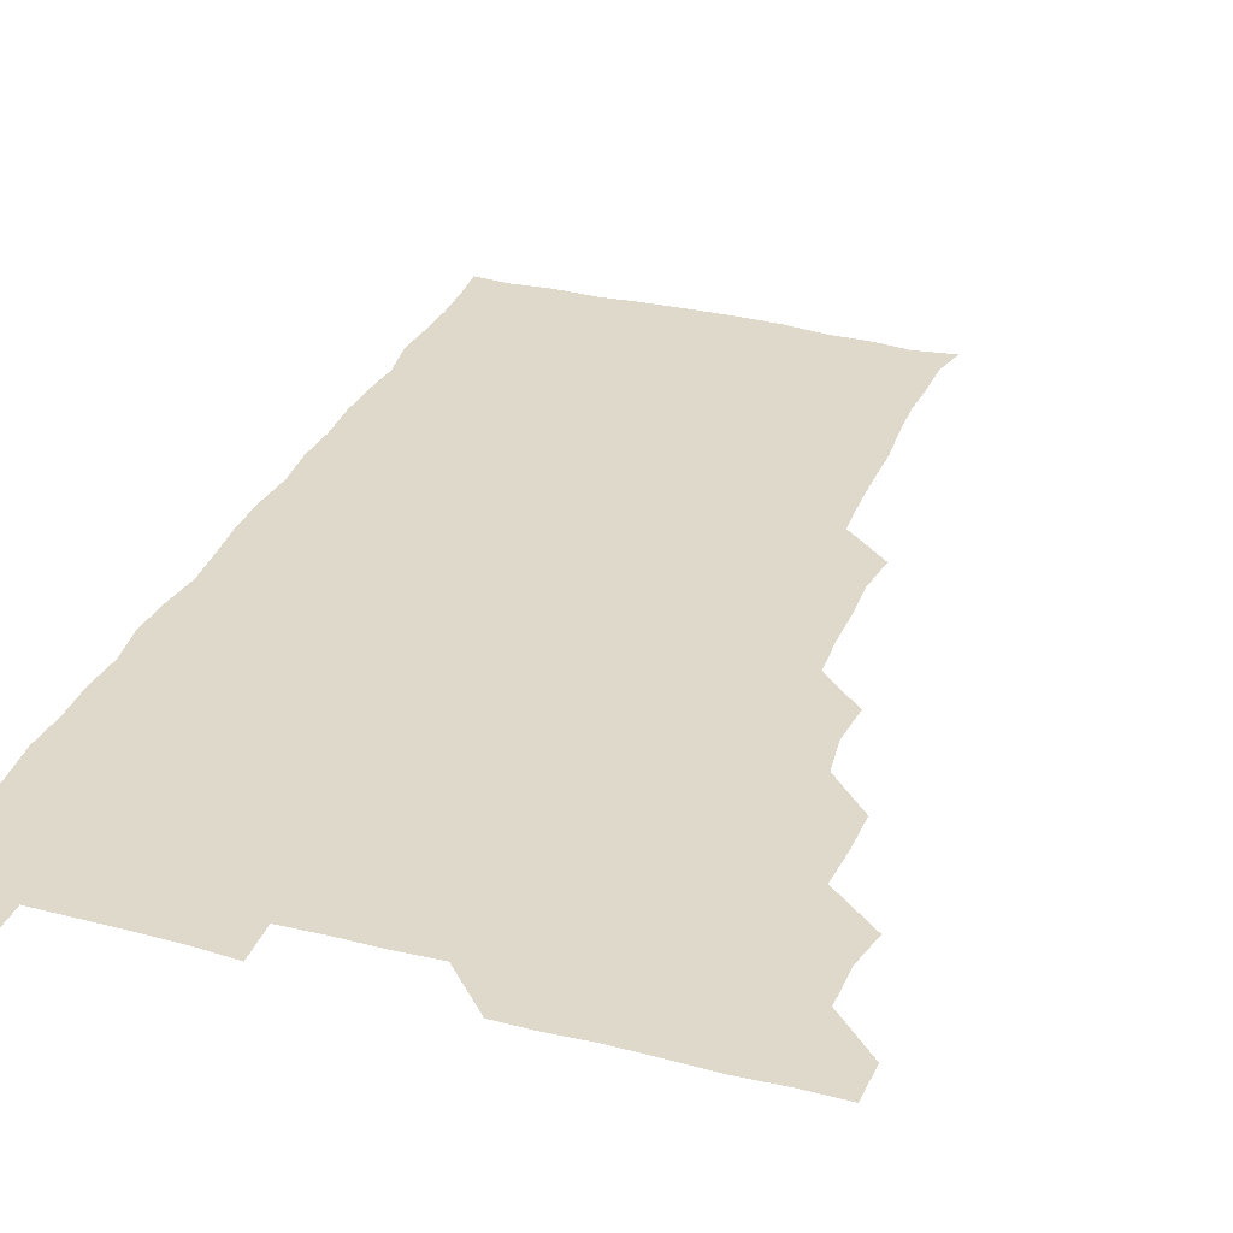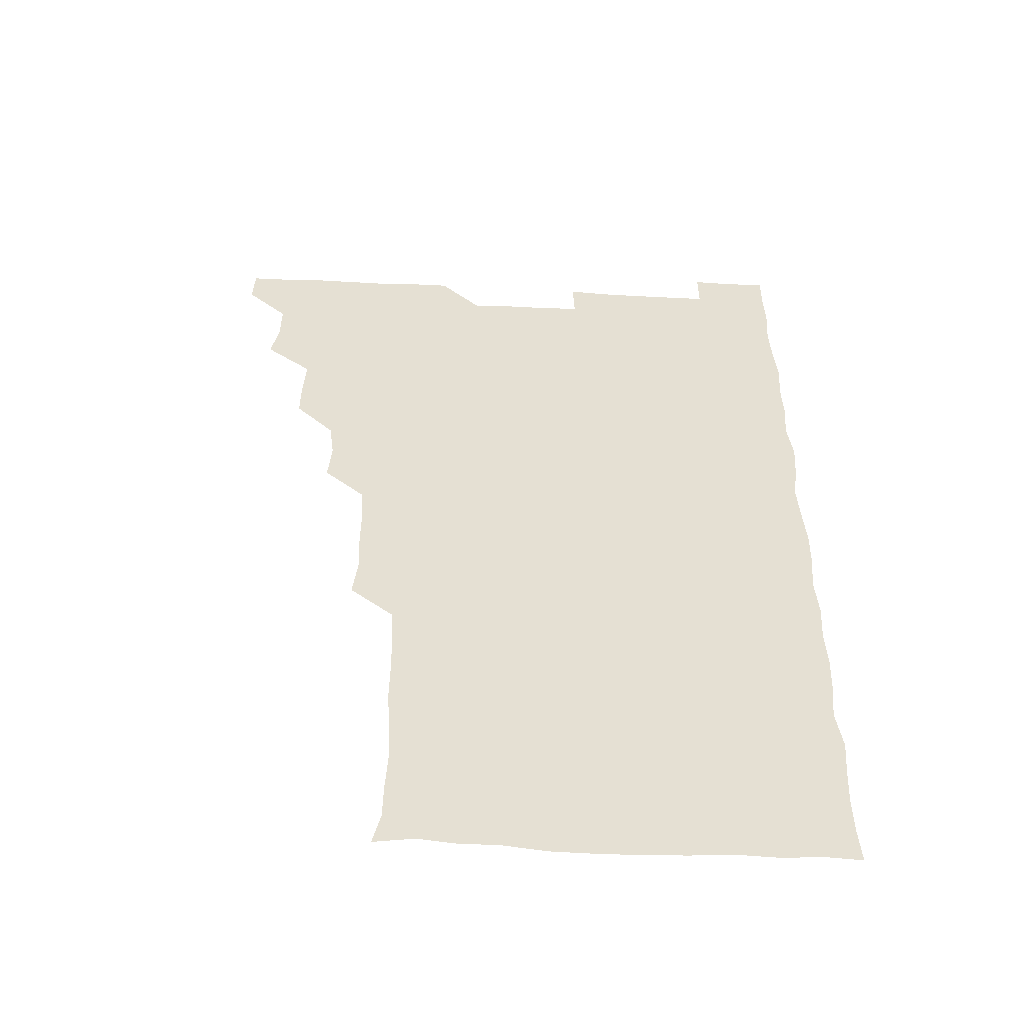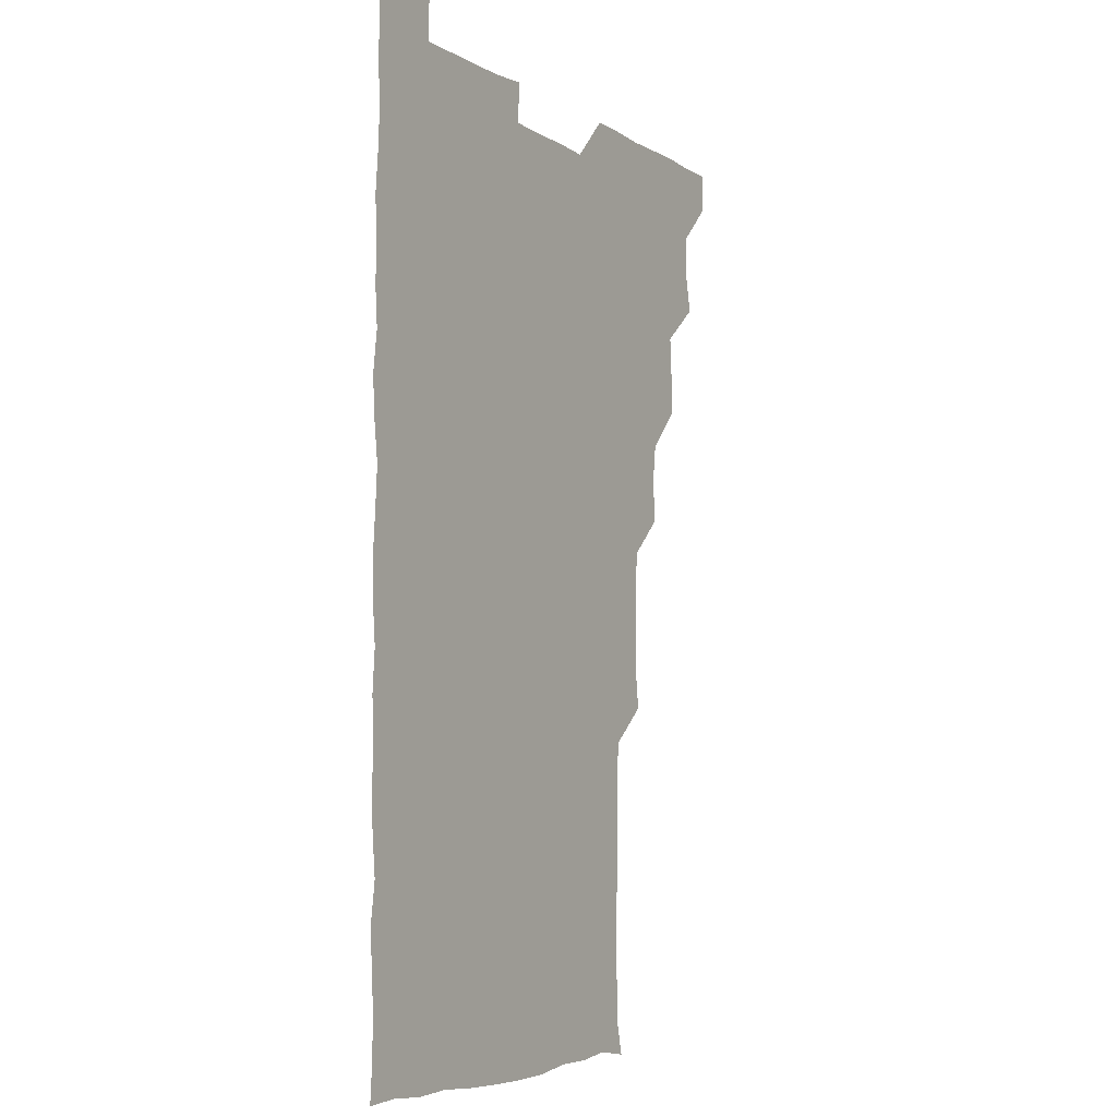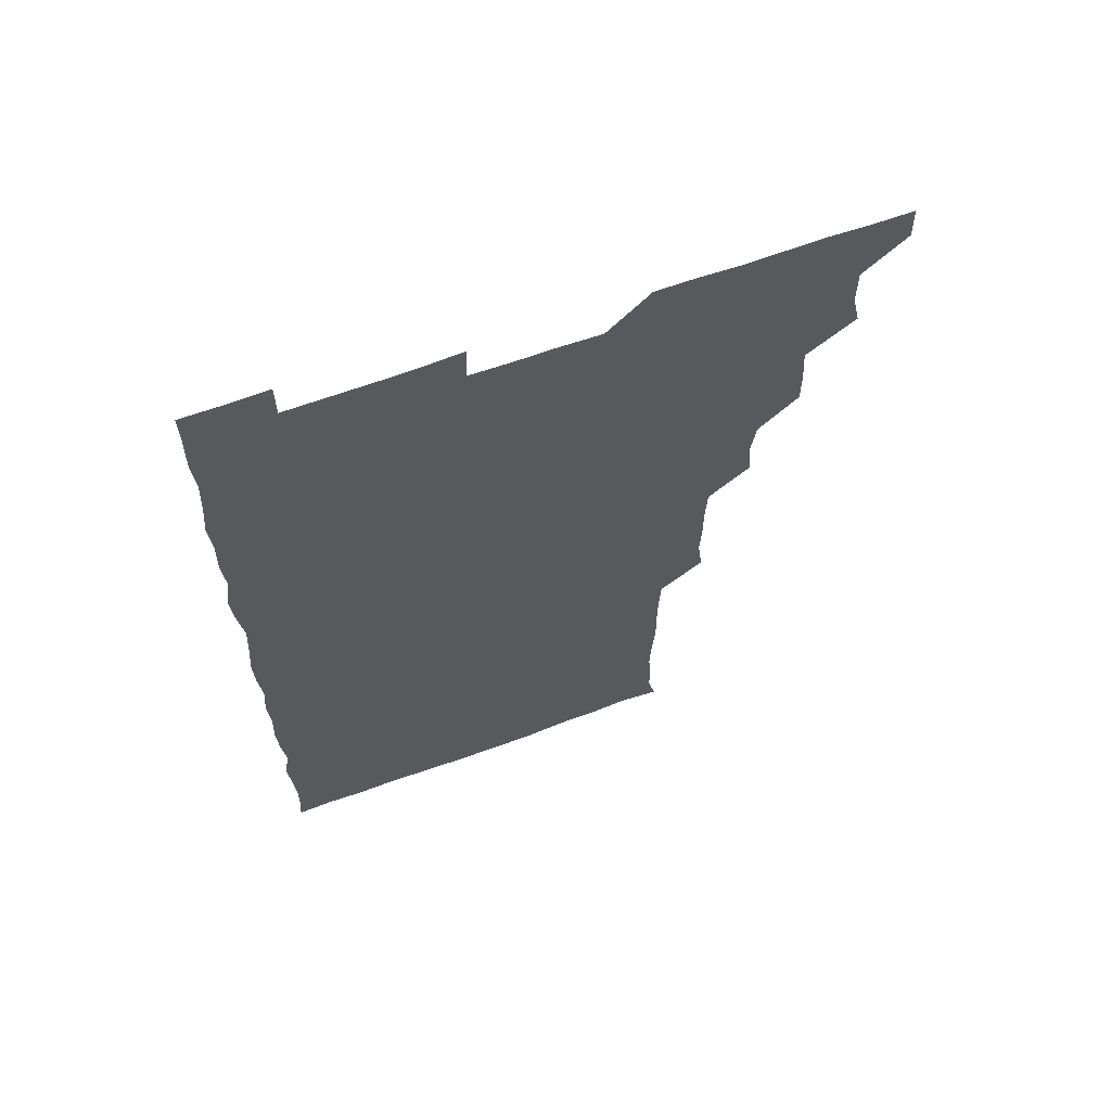
<metadata>
{"format":"obj","ext":"obj","renderer":"f3d","projection":"perspective","resolution":1024,"background":"white","views":[{"elev":31.7,"azim":-159.8,"up":"+Z"},{"elev":-52.8,"azim":-3.1,"up":"+Y"},{"elev":-5.5,"azim":120.4,"up":"+Y"},{"elev":65.9,"azim":160.0,"up":"+Y"}]}
</metadata>
<code>
v 480.5 541.2 0
v 481.1 555.8 0
v 493.2 495.4 0
v 496.1 509.4 0
v 496.2 525.6 0
v 496.5 540.7 0
v 496.1 555.9 0
v 509.7 449.7 0
v 509.9 464.2 0
v 510.9 480.7 0
v 512.8 496.8 0
v 511 510.9 0
v 511.9 525.8 0
v 511.6 540.4 0
v 510.7 556.8 0
v 524.9 403.9 0
v 526.2 419.6 0
v 524.4 434.4 0
v 527 451.1 0
v 526.4 466.2 0
v 525.7 480.9 0
v 526.2 496.1 0
v 526.6 511.1 0
v 526.7 525.7 0
v 526.6 540.1 0
v 525.7 556.5 0
v 539.6 328.1 0
v 541.5 343.7 0
v 541 358.5 0
v 541.1 373.8 0
v 540.5 389.5 0
v 540.7 405.4 0
v 540.8 420.6 0
v 542.4 437.1 0
v 540.8 450.9 0
v 541.6 466.2 0
v 541.8 481.4 0
v 540.7 496 0
v 541.4 510.8 0
v 541.4 525.7 0
v 541.3 540.3 0
v 541 556.3 0
v 554.2 195 0
v 557.2 207.7 0
v 557.4 220.8 0
v 558.3 236.3 0
v 557.7 252.4 0
v 556.6 267.7 0
v 556.9 283.3 0
v 556.7 298.2 0
v 556.1 314.1 0
v 556.7 331.1 0
v 556.4 345.7 0
v 556.4 360.8 0
v 556.3 375.9 0
v 556.1 390.9 0
v 556.7 406.5 0
v 556.4 421.5 0
v 556.1 436.2 0
v 557.1 451.9 0
v 556.1 466.1 0
v 556.4 481.2 0
v 557.2 496.1 0
v 556.3 511 0
v 556 525.9 0
v 556 540.7 0
v 555.9 557.2 0
v 569.2 197.3 0
v 569.8 209.1 0
v 572.8 226.4 0
v 572.4 241.3 0
v 572.1 255.9 0
v 572.2 271.4 0
v 571.6 285.8 0
v 570.7 299.9 0
v 571.9 317 0
v 571.8 332 0
v 571.7 346.4 0
v 571.9 361.8 0
v 571.1 376.1 0
v 571.7 391.8 0
v 570.9 405.9 0
v 571.6 421.6 0
v 571.1 436.2 0
v 571.3 451.4 0
v 571.2 466.2 0
v 571.4 481.3 0
v 571.1 496.1 0
v 571.7 510.7 0
v 571.3 525.4 0
v 570.8 540.5 0
v 569.8 557.2 0
v 582.3 195.8 0
v 586.5 212.8 0
v 587.5 228.2 0
v 586.5 241.7 0
v 587.5 258.4 0
v 586.8 272 0
v 586.2 286.3 0
v 586.8 302.2 0
v 586.4 316.4 0
v 585.6 330.5 0
v 587 347.8 0
v 586.6 361.6 0
v 586.2 376.2 0
v 586.3 391.4 0
v 586.5 406.6 0
v 586.6 421.8 0
v 586.1 436.2 0
v 586.1 451.3 0
v 586.7 466.8 0
v 586.4 481.2 0
v 586.1 496.1 0
v 586.2 510.9 0
v 585.9 526 0
v 585.5 540.6 0
v 598.4 195.7 0
v 601.6 211.9 0
v 601.5 227.1 0
v 601.5 242 0
v 601.4 256.8 0
v 601.1 271.2 0
v 601.3 286.7 0
v 601.2 301.5 0
v 601.3 316.9 0
v 601.7 332.8 0
v 601.1 345.7 0
v 601.2 361.7 0
v 601.2 376.8 0
v 601.6 392.5 0
v 601.2 406.3 0
v 601.4 421.6 0
v 601.2 436.3 0
v 601.1 451.2 0
v 601.1 466.1 0
v 601.2 481.1 0
v 601.4 496 0
v 601.2 510.9 0
v 600.8 526.3 0
v 600.6 541.3 0
v 614.1 193.7 0
v 616.3 212.9 0
v 616.5 227.6 0
v 616.2 241.6 0
v 616.3 257.1 0
v 616.2 271.5 0
v 615.9 285.8 0
v 616.1 302 0
v 616.3 317.6 0
v 616.2 332.2 0
v 616 346.1 0
v 616.1 361.6 0
v 616.1 376.4 0
v 616 391.7 0
v 615.9 405.5 0
v 616.2 421.8 0
v 616 436.2 0
v 616.2 451.5 0
v 616.2 466.4 0
v 616 481 0
v 616.1 496.1 0
v 616.3 510.8 0
v 616.6 525.3 0
v 615.9 541.2 0
v 630.3 193.4 0
v 630.9 211.8 0
v 630.9 227.3 0
v 630.9 242.2 0
v 631.1 257.3 0
v 631.1 271.6 0
v 631.1 287 0
v 631.2 301.6 0
v 631 316.8 0
v 630.9 331.7 0
v 631 346.5 0
v 631 361.3 0
v 631 376.9 0
v 630.9 391.4 0
v 631 406.3 0
v 631 421.9 0
v 631 436.3 0
v 631 451.4 0
v 631 466.2 0
v 631 481 0
v 631.1 496 0
v 631.1 510.8 0
v 631.3 525.2 0
v 631.2 541.7 0
v 630.7 557.2 0
v 645.8 193.7 0
v 645.7 212.5 0
v 645.8 227.5 0
v 645.9 241.3 0
v 645.6 257.3 0
v 646.2 272.1 0
v 645.9 286.7 0
v 645.9 302.5 0
v 646 316.9 0
v 646 331.2 0
v 645.9 346 0
v 645.9 361.9 0
v 645.8 376.7 0
v 645.8 391.6 0
v 645.8 406.5 0
v 645.7 421.8 0
v 645.9 436.4 0
v 645.8 451.5 0
v 645.9 466.3 0
v 646 481.5 0
v 646.1 496.2 0
v 646 510.8 0
v 646.1 525.7 0
v 646.1 540.8 0
v 645.1 556.1 0
v 661.9 194.3 0
v 660.7 212.1 0
v 660.8 226.9 0
v 660.3 242.2 0
v 661.9 254.3 0
v 660.8 271.6 0
v 660.8 286.4 0
v 660.9 301.2 0
v 660.6 316.9 0
v 660.7 331.8 0
v 660.7 346.7 0
v 660.7 361.8 0
v 660.6 376.7 0
v 660.8 391.3 0
v 660.6 406.7 0
v 660.8 421.4 0
v 660.7 436.5 0
v 661 451.1 0
v 660.8 466.4 0
v 660.9 481.2 0
v 660.8 496.2 0
v 661 511.1 0
v 661 525.9 0
v 661.1 540.5 0
v 660.4 555.8 0
v 677.8 195.5 0
v 675.9 211.6 0
v 675.2 228 0
v 675.9 241.1 0
v 675.8 256 0
v 674.6 273.6 0
v 675.5 286.7 0
v 675.1 302.8 0
v 675.2 317.5 0
v 675.3 332 0
v 675.6 346.5 0
v 675 362.4 0
v 675.4 376.7 0
v 675.4 391.6 0
v 676.2 405.9 0
v 675.9 421.1 0
v 675.4 436.7 0
v 675.7 451.3 0
v 675.7 466.3 0
v 675.3 481.8 0
v 675.6 496.3 0
v 675.7 511 0
v 675.9 526 0
v 675.9 540.9 0
v 675.8 555.8 0
v 693.4 194.8 0
v 690.9 211 0
v 689.3 228.2 0
v 690.2 242 0
v 690 257.8 0
v 690.5 271.6 0
v 689.8 287.6 0
v 690.3 301.6 0
v 689 318 0
v 690.3 331.6 0
v 690 346.8 0
v 690.7 361.5 0
v 689.9 376.9 0
v 690.2 391.5 0
v 690.7 406.2 0
v 690.2 421.8 0
v 690.8 436.1 0
v 690.4 451.5 0
v 690.5 466.3 0
v 690.3 481.4 0
v 690.7 496.2 0
v 690.5 511.2 0
v 690.8 526 0
v 690.9 540.8 0
v 691 555.8 0
v 690.9 571.3 0
v 707.9 196 0
v 705.6 211.4 0
v 705.7 225.8 0
v 705.6 241 0
v 704.3 257.4 0
v 704.7 271.2 0
v 705.1 286.4 0
v 704.6 301.7 0
v 705.2 316.1 0
v 705.1 331.2 0
v 705 346 0
v 706.1 360.8 0
v 705.5 376.1 0
v 705 391 0
v 705.4 405.9 0
v 705 421.7 0
v 704.5 436.7 0
v 705.7 450.6 0
v 705.7 466 0
v 704.3 481.7 0
v 705.5 496 0
v 705.5 510.9 0
v 705.4 526 0
v 705.4 540.7 0
v 706 555.9 0
v 706 570.8 0
v 721.7 195.2 0
v 720.8 208.8 0
v 720.5 223.4 0
v 721.2 237.7 0
v 722.3 251.9 0
v 720 267.6 0
v 721.5 282.4 0
v 722 297.3 0
v 721.3 312.7 0
v 722.2 327.7 0
v 721 343.5 0
v 722.3 358.4 0
v 722.5 372.9 0
v 721.4 388.1 0
v 720.4 404.2 0
v 722.2 419.2 0
v 723.2 434 0
v 721.1 449.4 0
v 722.2 464.2 0
v 721.7 479.7 0
v 722.6 494.4 0
v 721.3 509.6 0
v 720.5 525.7 0
v 721.5 540.9 0
v 721 555.9 0
v 721 571 0
f 5 6 1
f 1 6 2
f 6 7 2
f 10 11 3
f 3 11 4
f 11 12 4
f 4 12 5
f 12 13 5
f 5 13 6
f 13 14 6
f 6 14 7
f 14 15 7
f 18 19 8
f 8 19 9
f 19 20 9
f 9 20 10
f 20 21 10
f 10 21 11
f 21 22 11
f 11 22 12
f 22 23 12
f 12 23 13
f 23 24 13
f 13 24 14
f 24 25 14
f 14 25 15
f 25 26 15
f 31 32 16
f 16 32 17
f 32 33 17
f 17 33 18
f 33 34 18
f 18 34 19
f 34 35 19
f 19 35 20
f 35 36 20
f 20 36 21
f 36 37 21
f 21 37 22
f 37 38 22
f 22 38 23
f 38 39 23
f 23 39 24
f 39 40 24
f 24 40 25
f 40 41 25
f 25 41 26
f 41 42 26
f 51 52 27
f 27 52 28
f 52 53 28
f 28 53 29
f 53 54 29
f 29 54 30
f 54 55 30
f 30 55 31
f 55 56 31
f 31 56 32
f 56 57 32
f 32 57 33
f 57 58 33
f 33 58 34
f 58 59 34
f 34 59 35
f 59 60 35
f 35 60 36
f 60 61 36
f 36 61 37
f 61 62 37
f 37 62 38
f 62 63 38
f 38 63 39
f 63 64 39
f 39 64 40
f 64 65 40
f 40 65 41
f 65 66 41
f 41 66 42
f 66 67 42
f 43 68 44
f 68 69 44
f 44 69 45
f 69 70 45
f 45 70 46
f 70 71 46
f 46 71 47
f 71 72 47
f 47 72 48
f 72 73 48
f 48 73 49
f 73 74 49
f 49 74 50
f 74 75 50
f 50 75 51
f 75 76 51
f 51 76 52
f 76 77 52
f 52 77 53
f 77 78 53
f 53 78 54
f 78 79 54
f 54 79 55
f 79 80 55
f 55 80 56
f 80 81 56
f 56 81 57
f 81 82 57
f 57 82 58
f 82 83 58
f 58 83 59
f 83 84 59
f 59 84 60
f 84 85 60
f 60 85 61
f 85 86 61
f 61 86 62
f 86 87 62
f 62 87 63
f 87 88 63
f 63 88 64
f 88 89 64
f 64 89 65
f 89 90 65
f 65 90 66
f 90 91 66
f 66 91 67
f 91 92 67
f 68 93 69
f 93 94 69
f 69 94 70
f 94 95 70
f 70 95 71
f 95 96 71
f 71 96 72
f 96 97 72
f 72 97 73
f 97 98 73
f 73 98 74
f 98 99 74
f 74 99 75
f 99 100 75
f 75 100 76
f 100 101 76
f 76 101 77
f 101 102 77
f 77 102 78
f 102 103 78
f 78 103 79
f 103 104 79
f 79 104 80
f 104 105 80
f 80 105 81
f 105 106 81
f 81 106 82
f 106 107 82
f 82 107 83
f 107 108 83
f 83 108 84
f 108 109 84
f 84 109 85
f 109 110 85
f 85 110 86
f 110 111 86
f 86 111 87
f 111 112 87
f 87 112 88
f 112 113 88
f 88 113 89
f 113 114 89
f 89 114 90
f 114 115 90
f 90 115 91
f 115 116 91
f 91 116 92
f 93 117 94
f 117 118 94
f 94 118 95
f 118 119 95
f 95 119 96
f 119 120 96
f 96 120 97
f 120 121 97
f 97 121 98
f 121 122 98
f 98 122 99
f 122 123 99
f 99 123 100
f 123 124 100
f 100 124 101
f 124 125 101
f 101 125 102
f 125 126 102
f 102 126 103
f 126 127 103
f 103 127 104
f 127 128 104
f 104 128 105
f 128 129 105
f 105 129 106
f 129 130 106
f 106 130 107
f 130 131 107
f 107 131 108
f 131 132 108
f 108 132 109
f 132 133 109
f 109 133 110
f 133 134 110
f 110 134 111
f 134 135 111
f 111 135 112
f 135 136 112
f 112 136 113
f 136 137 113
f 113 137 114
f 137 138 114
f 114 138 115
f 138 139 115
f 115 139 116
f 139 140 116
f 117 141 118
f 141 142 118
f 118 142 119
f 142 143 119
f 119 143 120
f 143 144 120
f 120 144 121
f 144 145 121
f 121 145 122
f 145 146 122
f 122 146 123
f 146 147 123
f 123 147 124
f 147 148 124
f 124 148 125
f 148 149 125
f 125 149 126
f 149 150 126
f 126 150 127
f 150 151 127
f 127 151 128
f 151 152 128
f 128 152 129
f 152 153 129
f 129 153 130
f 153 154 130
f 130 154 131
f 154 155 131
f 131 155 132
f 155 156 132
f 132 156 133
f 156 157 133
f 133 157 134
f 157 158 134
f 134 158 135
f 158 159 135
f 135 159 136
f 159 160 136
f 136 160 137
f 160 161 137
f 137 161 138
f 161 162 138
f 138 162 139
f 162 163 139
f 139 163 140
f 163 164 140
f 141 165 142
f 165 166 142
f 142 166 143
f 166 167 143
f 143 167 144
f 167 168 144
f 144 168 145
f 168 169 145
f 145 169 146
f 169 170 146
f 146 170 147
f 170 171 147
f 147 171 148
f 171 172 148
f 148 172 149
f 172 173 149
f 149 173 150
f 173 174 150
f 150 174 151
f 174 175 151
f 151 175 152
f 175 176 152
f 152 176 153
f 176 177 153
f 153 177 154
f 177 178 154
f 154 178 155
f 178 179 155
f 155 179 156
f 179 180 156
f 156 180 157
f 180 181 157
f 157 181 158
f 181 182 158
f 158 182 159
f 182 183 159
f 159 183 160
f 183 184 160
f 160 184 161
f 184 185 161
f 161 185 162
f 185 186 162
f 162 186 163
f 186 187 163
f 163 187 164
f 187 188 164
f 165 190 166
f 190 191 166
f 166 191 167
f 191 192 167
f 167 192 168
f 192 193 168
f 168 193 169
f 193 194 169
f 169 194 170
f 194 195 170
f 170 195 171
f 195 196 171
f 171 196 172
f 196 197 172
f 172 197 173
f 197 198 173
f 173 198 174
f 198 199 174
f 174 199 175
f 199 200 175
f 175 200 176
f 200 201 176
f 176 201 177
f 201 202 177
f 177 202 178
f 202 203 178
f 178 203 179
f 203 204 179
f 179 204 180
f 204 205 180
f 180 205 181
f 205 206 181
f 181 206 182
f 206 207 182
f 182 207 183
f 207 208 183
f 183 208 184
f 208 209 184
f 184 209 185
f 209 210 185
f 185 210 186
f 210 211 186
f 186 211 187
f 211 212 187
f 187 212 188
f 212 213 188
f 188 213 189
f 213 214 189
f 190 215 191
f 215 216 191
f 191 216 192
f 216 217 192
f 192 217 193
f 217 218 193
f 193 218 194
f 218 219 194
f 194 219 195
f 219 220 195
f 195 220 196
f 220 221 196
f 196 221 197
f 221 222 197
f 197 222 198
f 222 223 198
f 198 223 199
f 223 224 199
f 199 224 200
f 224 225 200
f 200 225 201
f 225 226 201
f 201 226 202
f 226 227 202
f 202 227 203
f 227 228 203
f 203 228 204
f 228 229 204
f 204 229 205
f 229 230 205
f 205 230 206
f 230 231 206
f 206 231 207
f 231 232 207
f 207 232 208
f 232 233 208
f 208 233 209
f 233 234 209
f 209 234 210
f 234 235 210
f 210 235 211
f 235 236 211
f 211 236 212
f 236 237 212
f 212 237 213
f 237 238 213
f 213 238 214
f 238 239 214
f 215 240 216
f 240 241 216
f 216 241 217
f 241 242 217
f 217 242 218
f 242 243 218
f 218 243 219
f 243 244 219
f 219 244 220
f 244 245 220
f 220 245 221
f 245 246 221
f 221 246 222
f 246 247 222
f 222 247 223
f 247 248 223
f 223 248 224
f 248 249 224
f 224 249 225
f 249 250 225
f 225 250 226
f 250 251 226
f 226 251 227
f 251 252 227
f 227 252 228
f 252 253 228
f 228 253 229
f 253 254 229
f 229 254 230
f 254 255 230
f 230 255 231
f 255 256 231
f 231 256 232
f 256 257 232
f 232 257 233
f 257 258 233
f 233 258 234
f 258 259 234
f 234 259 235
f 259 260 235
f 235 260 236
f 260 261 236
f 236 261 237
f 261 262 237
f 237 262 238
f 262 263 238
f 238 263 239
f 263 264 239
f 240 265 241
f 265 266 241
f 241 266 242
f 266 267 242
f 242 267 243
f 267 268 243
f 243 268 244
f 268 269 244
f 244 269 245
f 269 270 245
f 245 270 246
f 270 271 246
f 246 271 247
f 271 272 247
f 247 272 248
f 272 273 248
f 248 273 249
f 273 274 249
f 249 274 250
f 274 275 250
f 250 275 251
f 275 276 251
f 251 276 252
f 276 277 252
f 252 277 253
f 277 278 253
f 253 278 254
f 278 279 254
f 254 279 255
f 279 280 255
f 255 280 256
f 280 281 256
f 256 281 257
f 281 282 257
f 257 282 258
f 282 283 258
f 258 283 259
f 283 284 259
f 259 284 260
f 284 285 260
f 260 285 261
f 285 286 261
f 261 286 262
f 286 287 262
f 262 287 263
f 287 288 263
f 263 288 264
f 288 289 264
f 265 291 266
f 291 292 266
f 266 292 267
f 292 293 267
f 267 293 268
f 293 294 268
f 268 294 269
f 294 295 269
f 269 295 270
f 295 296 270
f 270 296 271
f 296 297 271
f 271 297 272
f 297 298 272
f 272 298 273
f 298 299 273
f 273 299 274
f 299 300 274
f 274 300 275
f 300 301 275
f 275 301 276
f 301 302 276
f 276 302 277
f 302 303 277
f 277 303 278
f 303 304 278
f 278 304 279
f 304 305 279
f 279 305 280
f 305 306 280
f 280 306 281
f 306 307 281
f 281 307 282
f 307 308 282
f 282 308 283
f 308 309 283
f 283 309 284
f 309 310 284
f 284 310 285
f 310 311 285
f 285 311 286
f 311 312 286
f 286 312 287
f 312 313 287
f 287 313 288
f 313 314 288
f 288 314 289
f 314 315 289
f 289 315 290
f 315 316 290
f 291 317 292
f 317 318 292
f 292 318 293
f 318 319 293
f 293 319 294
f 319 320 294
f 294 320 295
f 320 321 295
f 295 321 296
f 321 322 296
f 296 322 297
f 322 323 297
f 297 323 298
f 323 324 298
f 298 324 299
f 324 325 299
f 299 325 300
f 325 326 300
f 300 326 301
f 326 327 301
f 301 327 302
f 327 328 302
f 302 328 303
f 328 329 303
f 303 329 304
f 329 330 304
f 304 330 305
f 330 331 305
f 305 331 306
f 331 332 306
f 306 332 307
f 332 333 307
f 307 333 308
f 333 334 308
f 308 334 309
f 334 335 309
f 309 335 310
f 335 336 310
f 310 336 311
f 336 337 311
f 311 337 312
f 337 338 312
f 312 338 313
f 338 339 313
f 313 339 314
f 339 340 314
f 314 340 315
f 340 341 315
f 315 341 316
f 341 342 316

</code>
